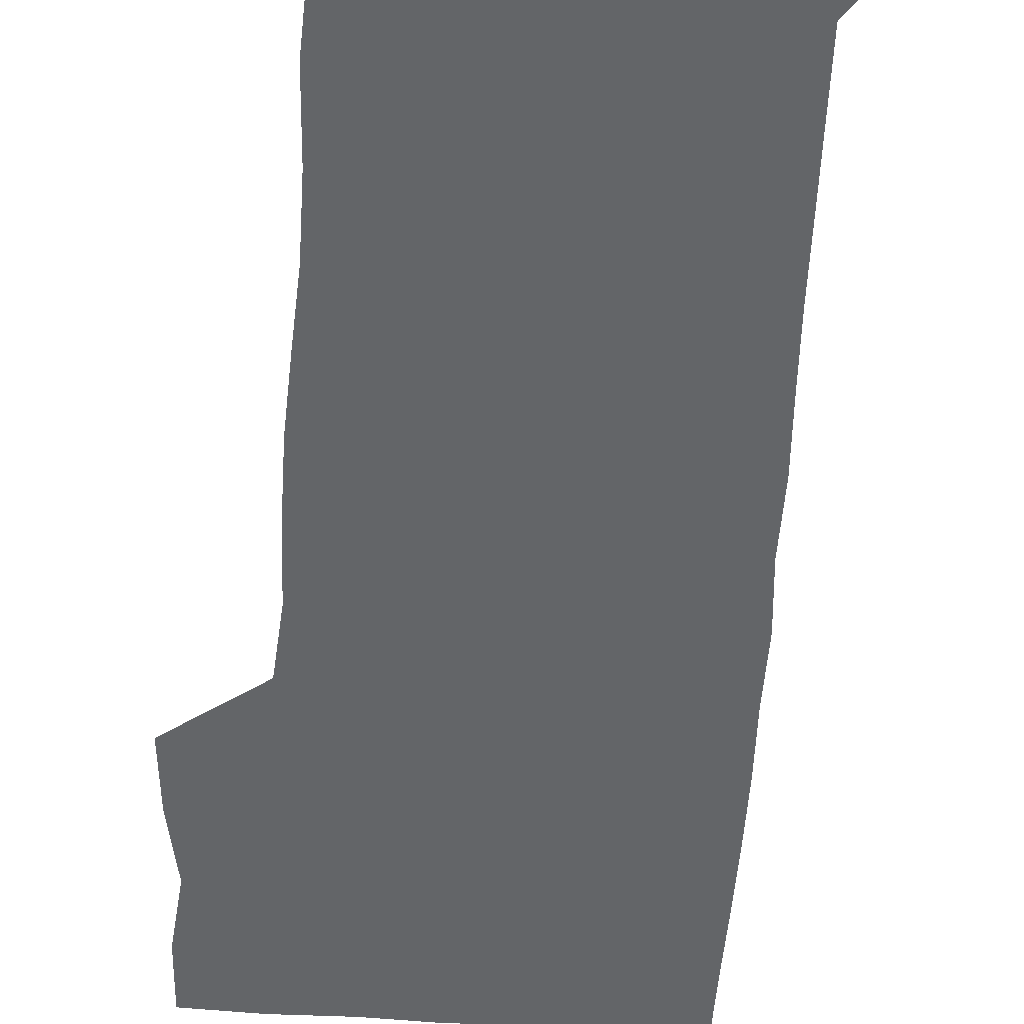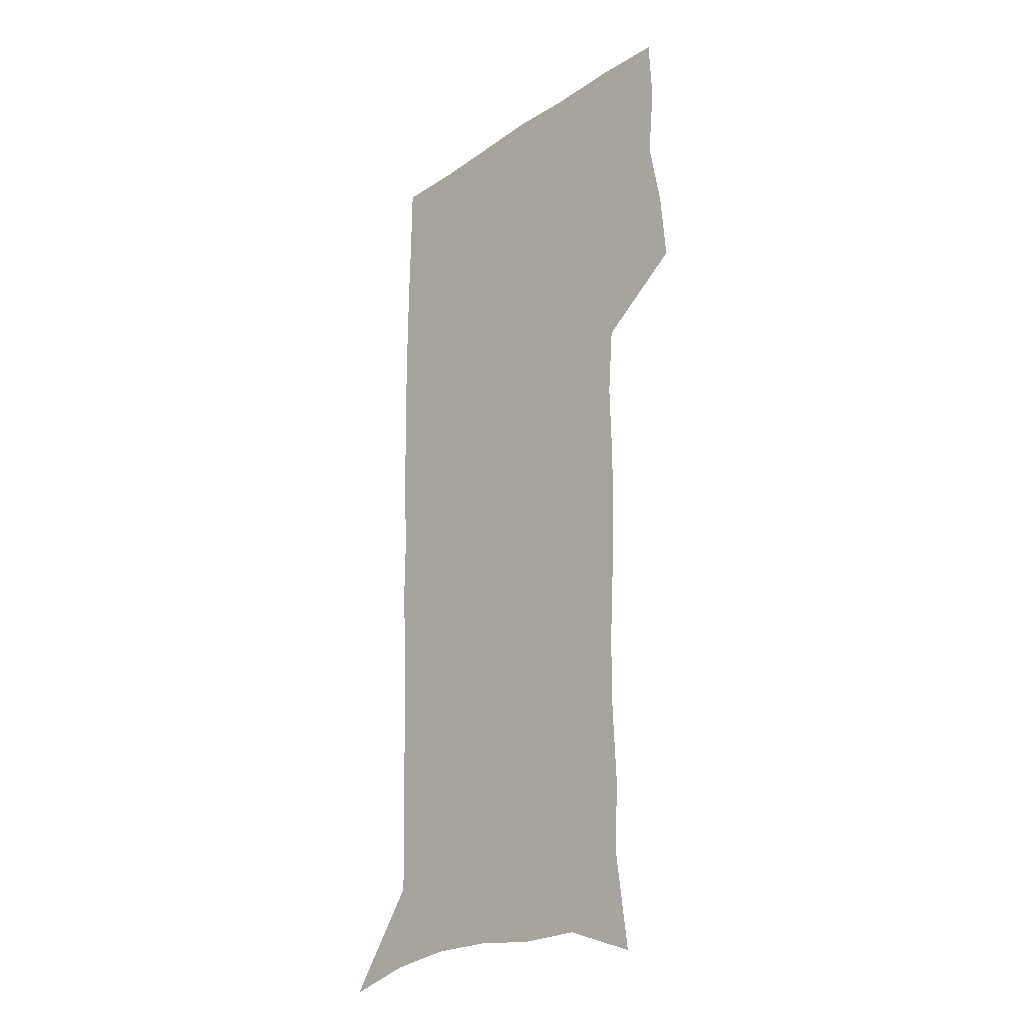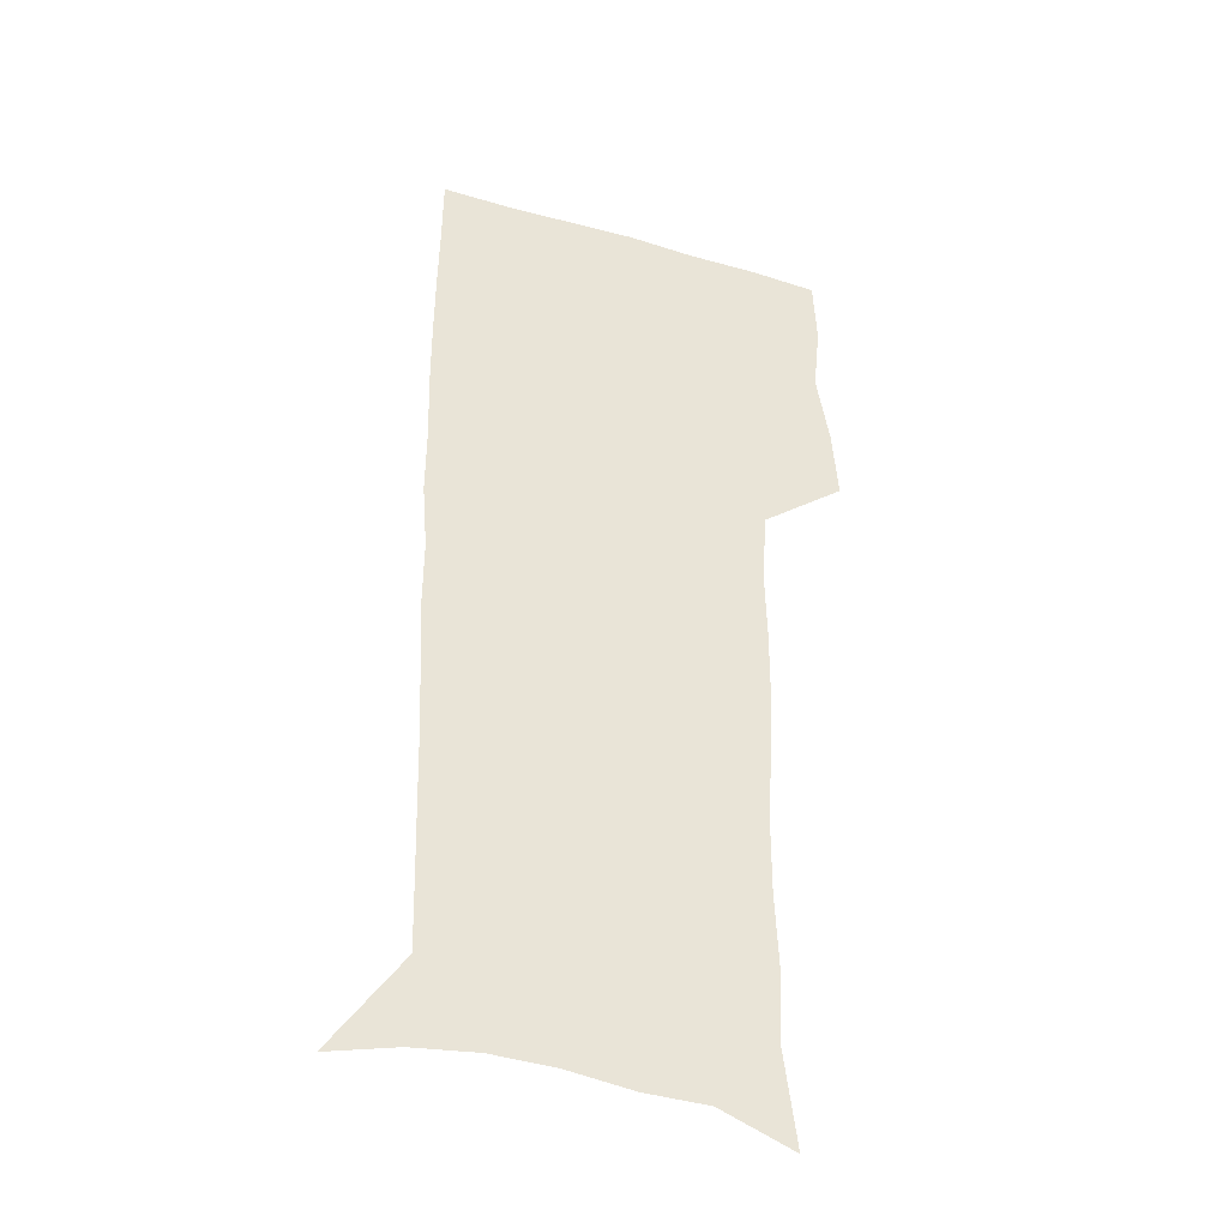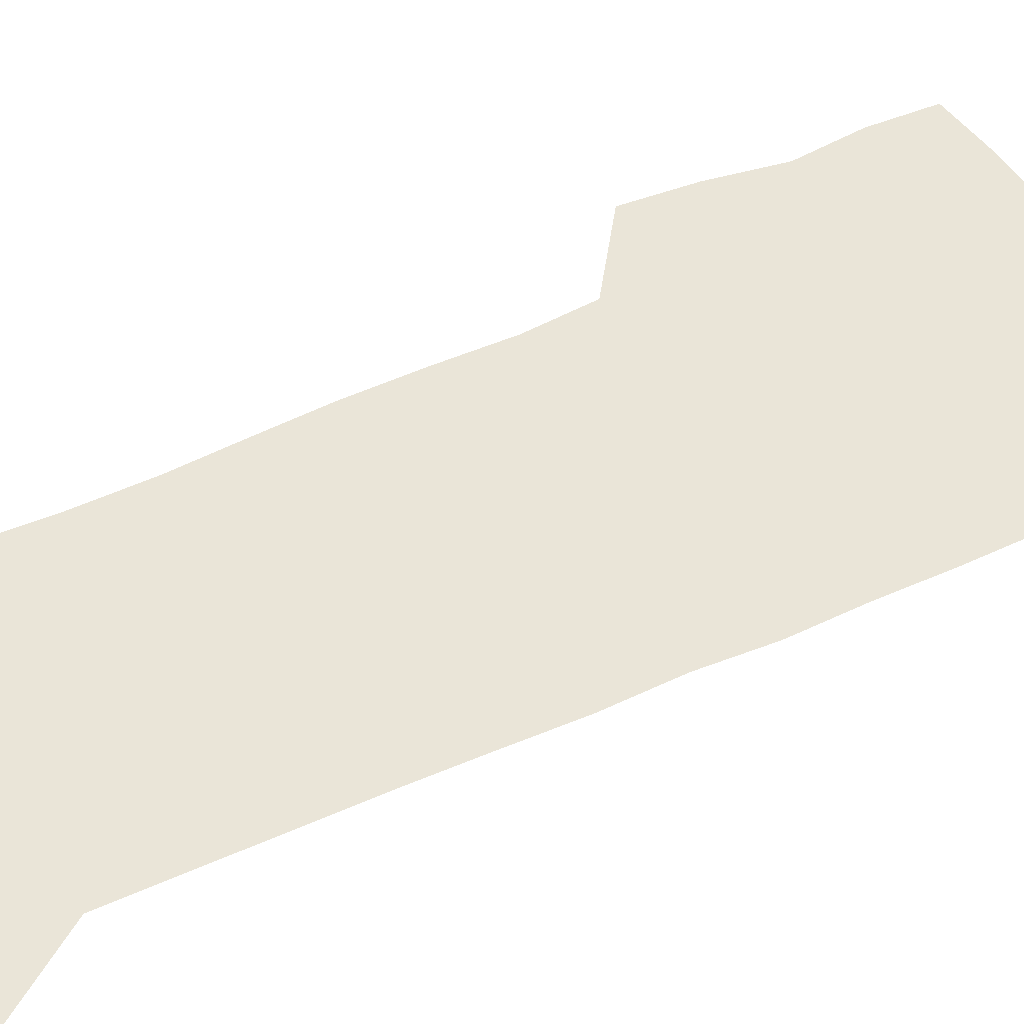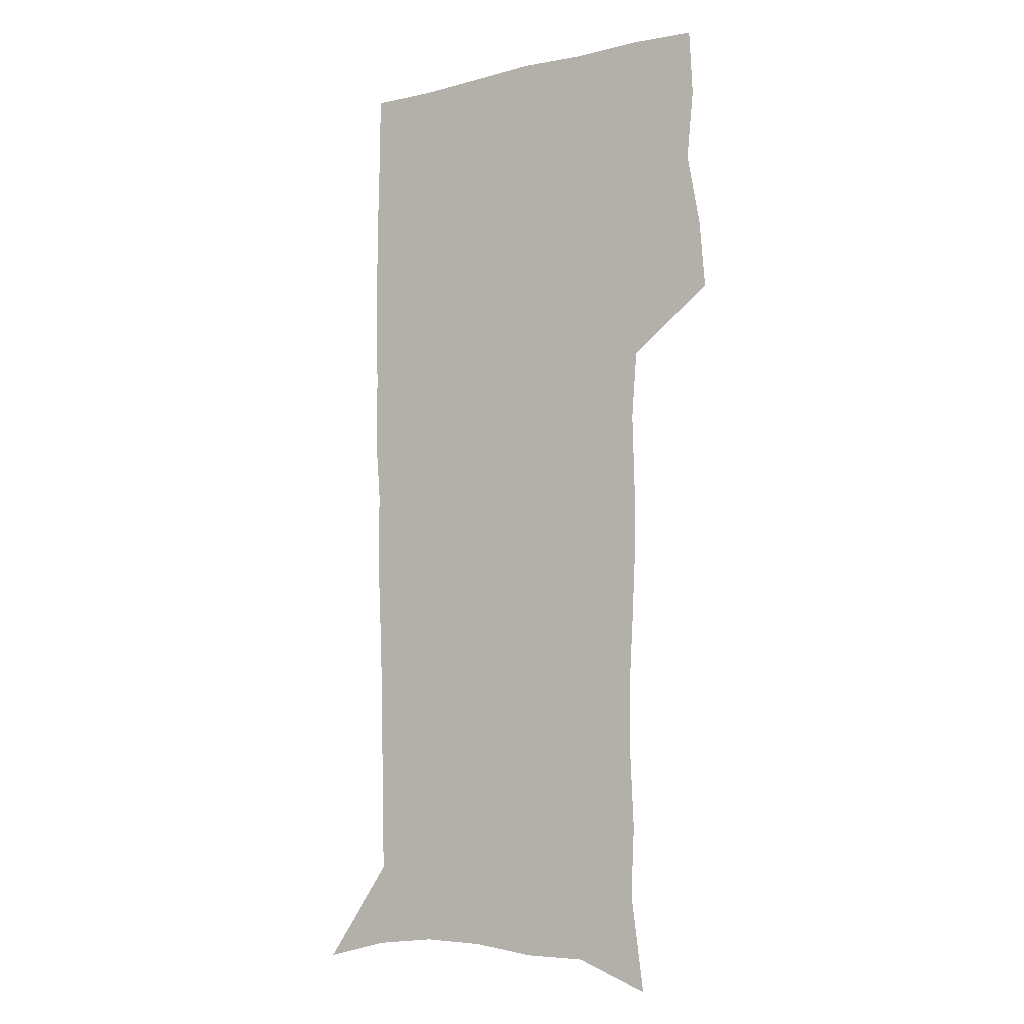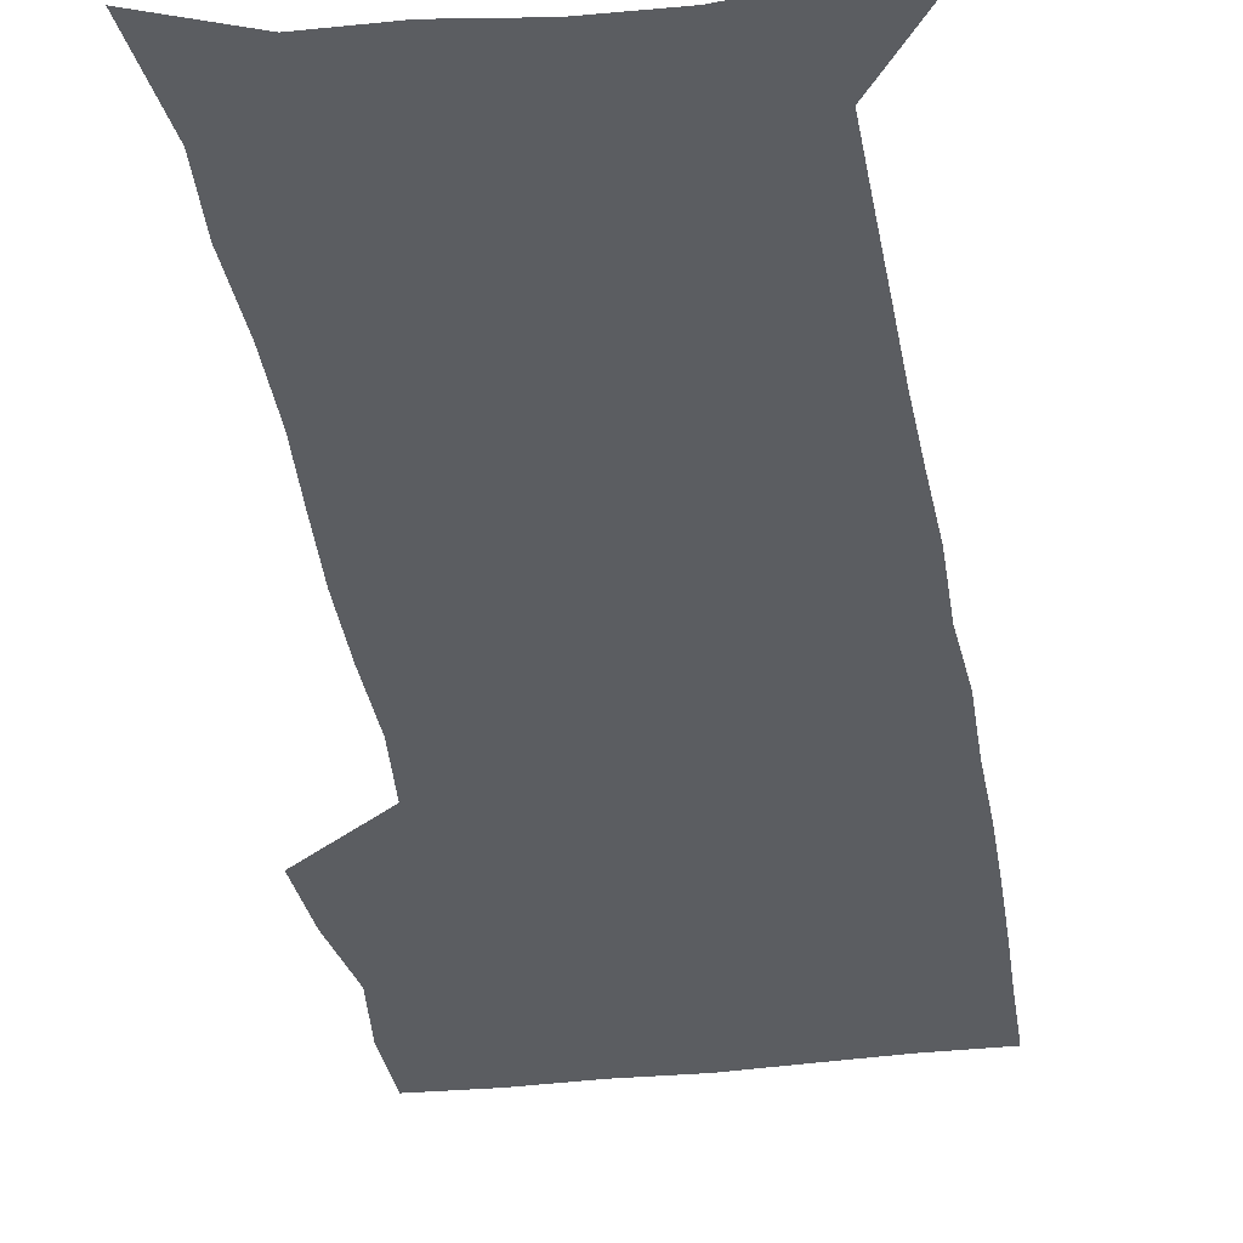
<metadata>
{"format":"obj","ext":"obj","renderer":"f3d","projection":"perspective","resolution":1024,"background":"white","views":[{"elev":-51.4,"azim":-3.6,"up":"+Z"},{"elev":-24.8,"azim":-132.9,"up":"+Y"},{"elev":-37.9,"azim":159.6,"up":"+Y"},{"elev":45.4,"azim":61.0,"up":"+Z"},{"elev":-7.7,"azim":-147.0,"up":"+Y"},{"elev":-36.2,"azim":8.8,"up":"+Z"}]}
</metadata>
<code>
v 473.4 446.3 0
v 475.9 477 0
v 481.6 508.6 0
v 478.5 539.3 0
v 479.9 568.5 0
v 509.1 127.7 0
v 514.7 170 0
v 513.2 200.2 0
v 514.8 233.7 0
v 514.7 265.2 0
v 513 295.1 0
v 511.5 325.4 0
v 511.4 356.9 0
v 512.2 389.1 0
v 509.9 418.9 0
v 513.3 450.2 0
v 511.2 479.2 0
v 513.9 508.9 0
v 513.7 537.9 0
v 510 569.9 0
v 541.6 140.5 0
v 544.5 178.8 0
v 546.6 213.6 0
v 546.5 244.1 0
v 545.5 273.4 0
v 544.9 303.4 0
v 544.3 333.3 0
v 543.5 363 0
v 543.3 393 0
v 544.4 423.2 0
v 545.1 452.3 0
v 544.7 480.6 0
v 544.7 508.9 0
v 545.1 536.5 0
v 541.1 569.4 0
v 569.4 141 0
v 572.2 183.2 0
v 574.5 220.6 0
v 574 248.3 0
v 573.7 278 0
v 573.4 307.4 0
v 573.2 337 0
v 573.2 366.7 0
v 573.5 396 0
v 573.6 424.7 0
v 574.2 453.5 0
v 573.6 481.3 0
v 573.7 509.2 0
v 573.2 537.3 0
v 570.6 570.7 0
v 598.2 144.9 0
v 599.5 187.9 0
v 600.1 218.9 0
v 600.3 247.9 0
v 600.5 279.4 0
v 600.6 308 0
v 600.9 339.5 0
v 601.1 367.9 0
v 601.4 396.1 0
v 601.7 424.7 0
v 601.8 453.6 0
v 601.9 481.5 0
v 601.8 509.5 0
v 601.6 537 0
v 600.6 569.4 0
v 626.5 145.8 0
v 626.4 183.5 0
v 626.4 217.2 0
v 626.8 247.4 0
v 627.2 277.5 0
v 628 306.6 0
v 628.1 337.4 0
v 628.5 366.7 0
v 629.5 395.1 0
v 630.2 423.9 0
v 630.1 453.1 0
v 630.2 481.5 0
v 630.4 509.9 0
v 630 538.5 0
v 630.3 568.3 0
v 654.8 143 0
v 653.9 179.3 0
v 654.6 210.6 0
v 655.3 241.1 0
v 656 271.5 0
v 657.2 301.2 0
v 658.6 331.2 0
v 658.4 362.4 0
v 660.6 391.3 0
v 660.3 421.8 0
v 661.1 451.3 0
v 661.1 480.9 0
v 660.8 510.3 0
v 660.2 539.6 0
v 659.9 568.7 0
v 684.5 135.8 0
v 691 571 0
v 691 601 0
f 15 16 1
f 1 16 2
f 16 17 2
f 2 17 3
f 17 18 3
f 3 18 4
f 18 19 4
f 4 19 5
f 19 20 5
f 6 21 7
f 21 22 7
f 7 22 8
f 22 23 8
f 8 23 9
f 23 24 9
f 9 24 10
f 24 25 10
f 10 25 11
f 25 26 11
f 11 26 12
f 26 27 12
f 12 27 13
f 27 28 13
f 13 28 14
f 28 29 14
f 14 29 15
f 29 30 15
f 15 30 16
f 30 31 16
f 16 31 17
f 31 32 17
f 17 32 18
f 32 33 18
f 18 33 19
f 33 34 19
f 19 34 20
f 34 35 20
f 21 36 22
f 36 37 22
f 22 37 23
f 37 38 23
f 23 38 24
f 38 39 24
f 24 39 25
f 39 40 25
f 25 40 26
f 40 41 26
f 26 41 27
f 41 42 27
f 27 42 28
f 42 43 28
f 28 43 29
f 43 44 29
f 29 44 30
f 44 45 30
f 30 45 31
f 45 46 31
f 31 46 32
f 46 47 32
f 32 47 33
f 47 48 33
f 33 48 34
f 48 49 34
f 34 49 35
f 49 50 35
f 36 51 37
f 51 52 37
f 37 52 38
f 52 53 38
f 38 53 39
f 53 54 39
f 39 54 40
f 54 55 40
f 40 55 41
f 55 56 41
f 41 56 42
f 56 57 42
f 42 57 43
f 57 58 43
f 43 58 44
f 58 59 44
f 44 59 45
f 59 60 45
f 45 60 46
f 60 61 46
f 46 61 47
f 61 62 47
f 47 62 48
f 62 63 48
f 48 63 49
f 63 64 49
f 49 64 50
f 64 65 50
f 51 66 52
f 66 67 52
f 52 67 53
f 67 68 53
f 53 68 54
f 68 69 54
f 54 69 55
f 69 70 55
f 55 70 56
f 70 71 56
f 56 71 57
f 71 72 57
f 57 72 58
f 72 73 58
f 58 73 59
f 73 74 59
f 59 74 60
f 74 75 60
f 60 75 61
f 75 76 61
f 61 76 62
f 76 77 62
f 62 77 63
f 77 78 63
f 63 78 64
f 78 79 64
f 64 79 65
f 79 80 65
f 66 81 67
f 81 82 67
f 67 82 68
f 82 83 68
f 68 83 69
f 83 84 69
f 69 84 70
f 84 85 70
f 70 85 71
f 85 86 71
f 71 86 72
f 86 87 72
f 72 87 73
f 87 88 73
f 73 88 74
f 88 89 74
f 74 89 75
f 89 90 75
f 75 90 76
f 90 91 76
f 76 91 77
f 91 92 77
f 77 92 78
f 92 93 78
f 78 93 79
f 93 94 79
f 79 94 80
f 94 95 80
f 81 96 82

</code>
